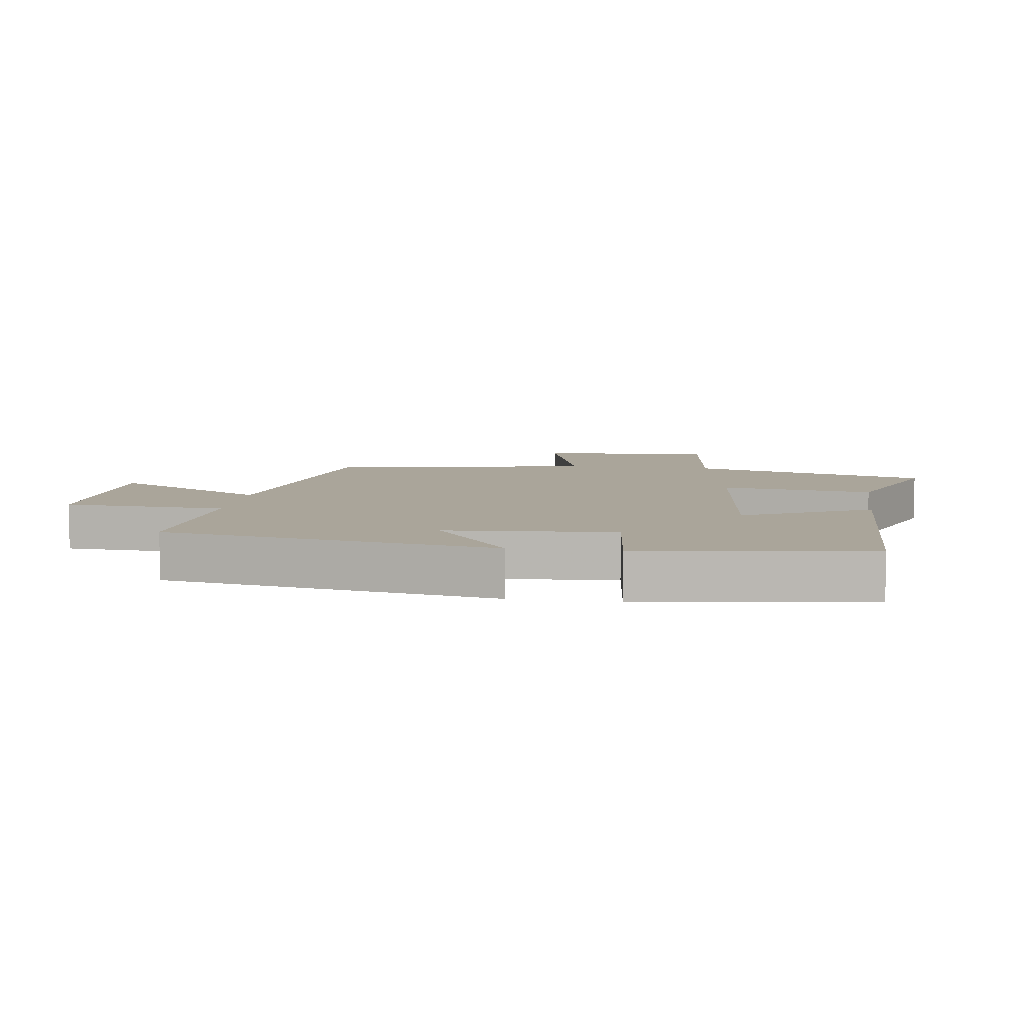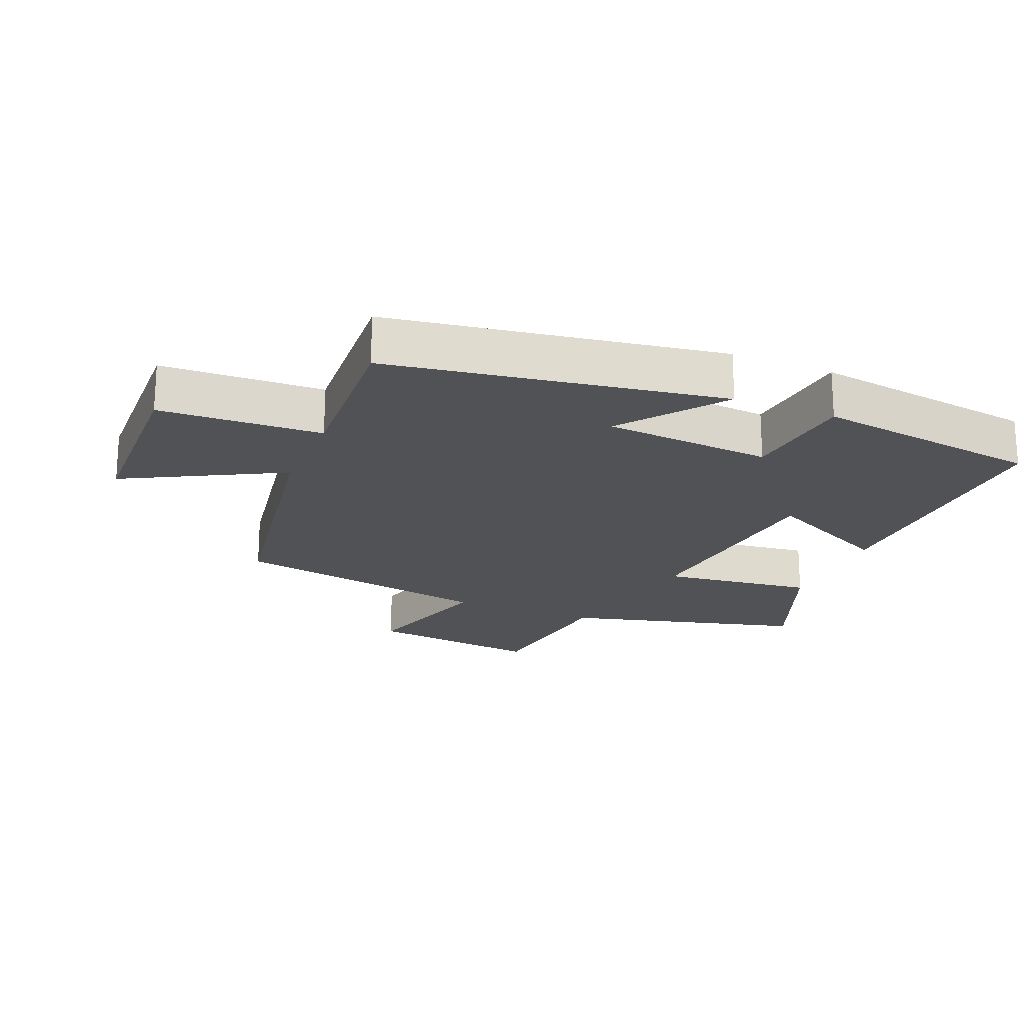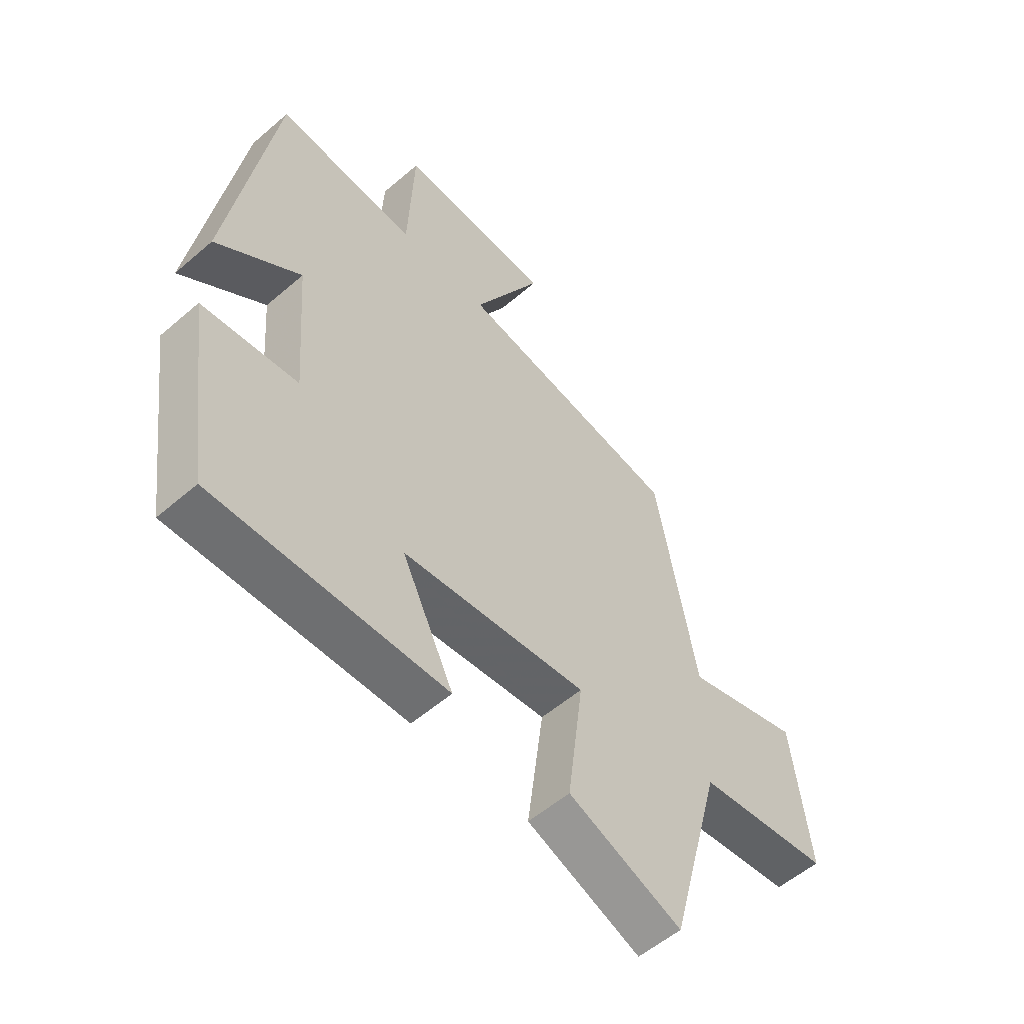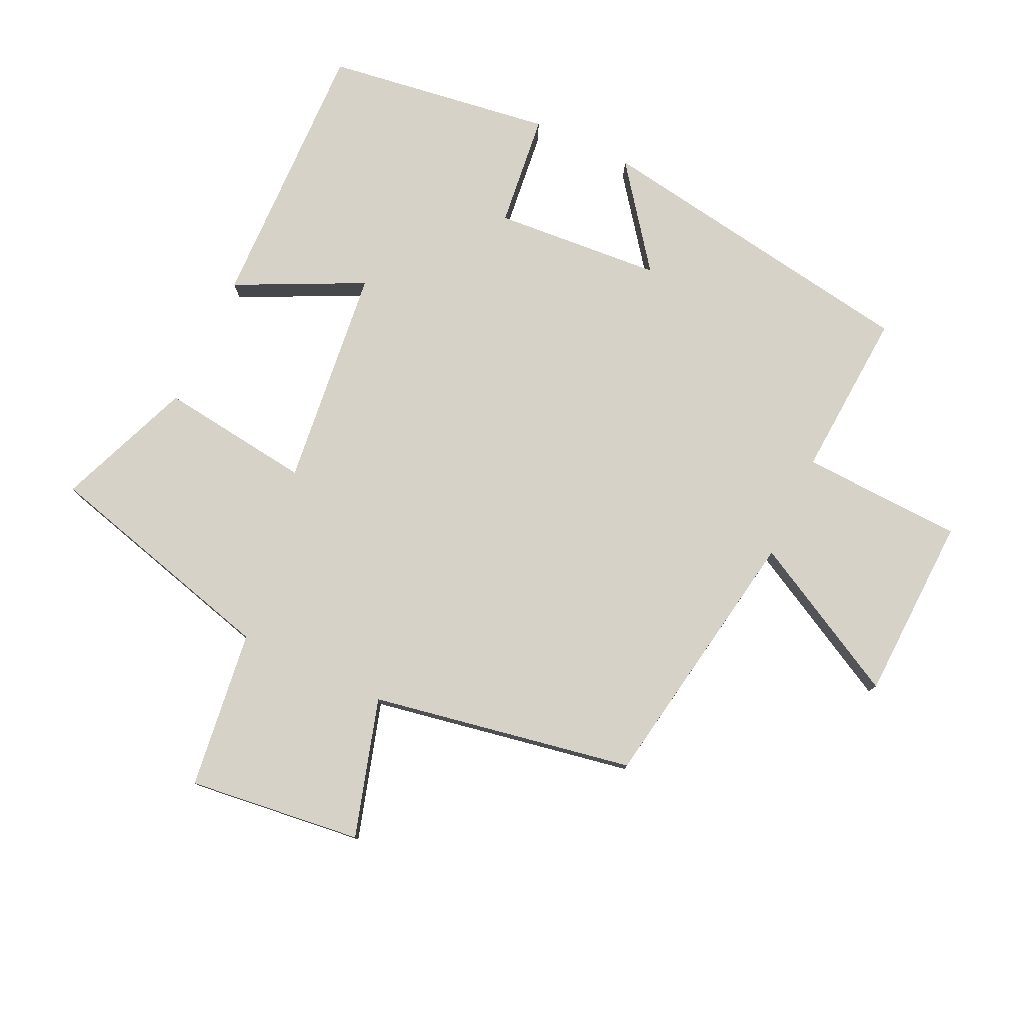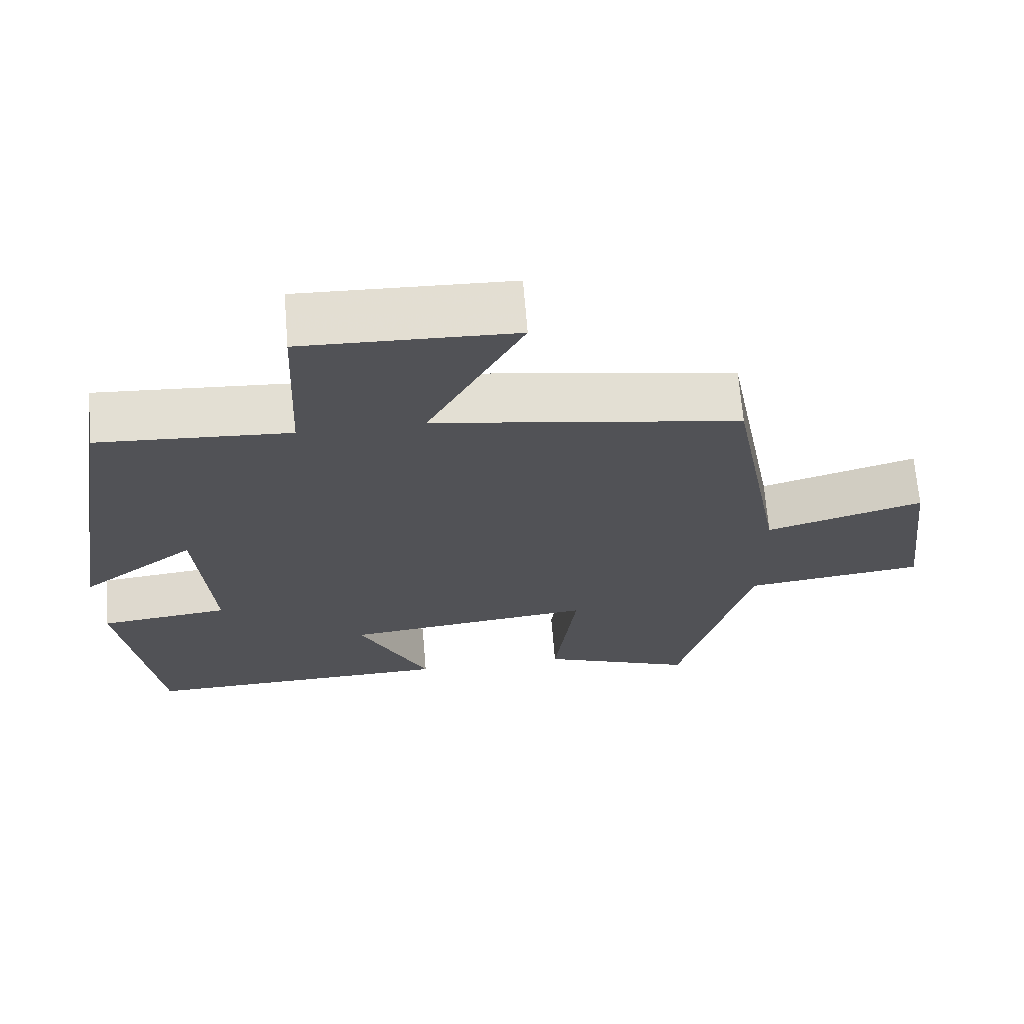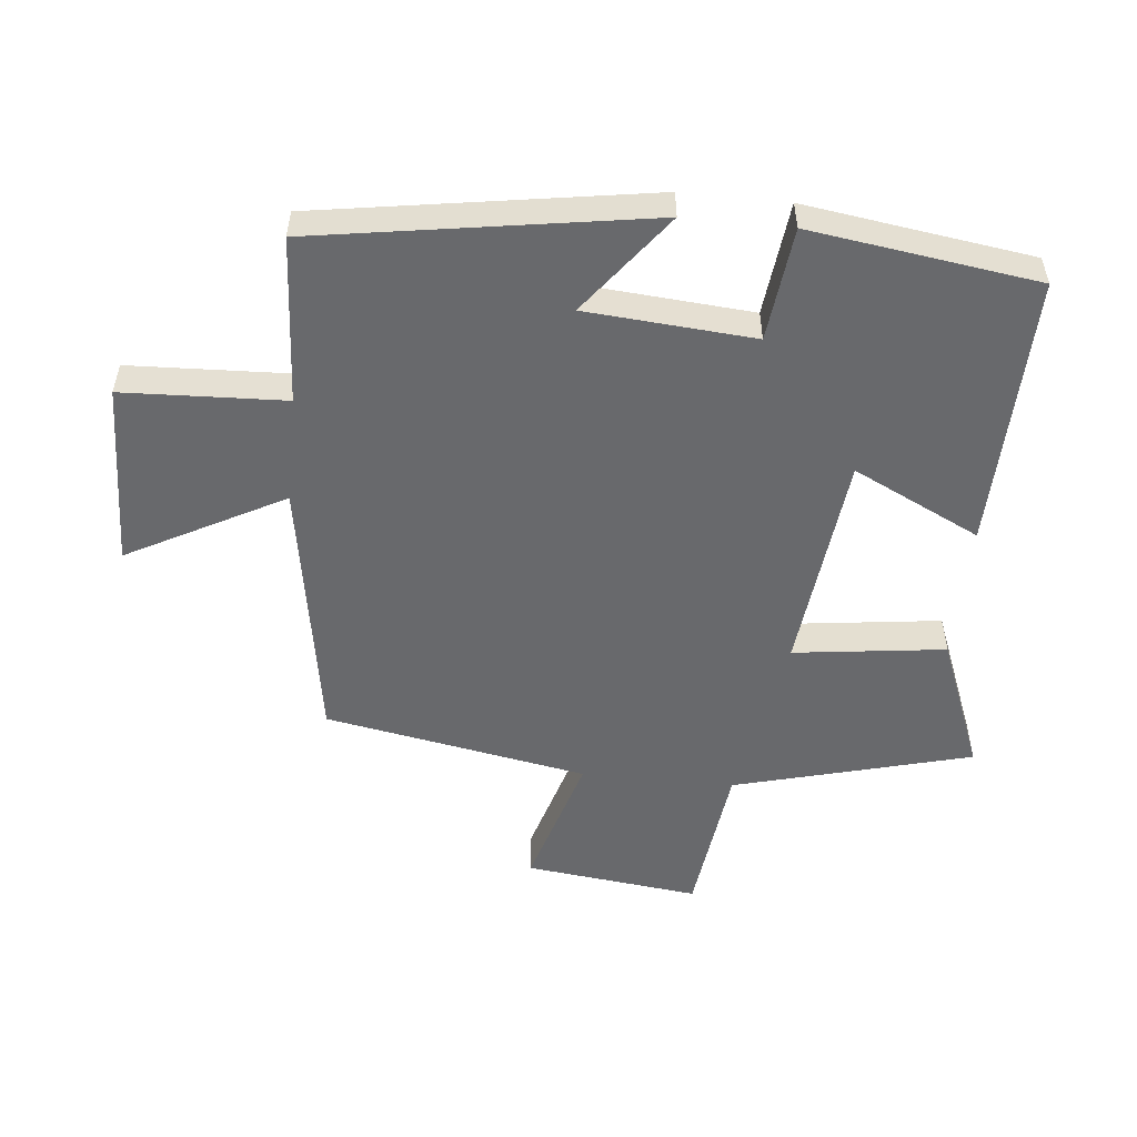
<metadata>
{"format":"obj","ext":"obj","renderer":"f3d","projection":"perspective","resolution":1024,"background":"white","views":[{"elev":7.7,"azim":98.3,"up":"+Y"},{"elev":-20.7,"azim":67.4,"up":"+Y"},{"elev":-55.5,"azim":132.2,"up":"+Z"},{"elev":78.6,"azim":-64.8,"up":"+Y"},{"elev":68.1,"azim":175.3,"up":"+Z"},{"elev":-52.7,"azim":84.2,"up":"+Y"}]}
</metadata>
<code>
v -0.426 0.07 0.43
v -0.01 0.07 0.5
v -0.139 0.07 0.741
v 0.147 0.07 0.751
v 0.158 0.07 0.5
v 0.418 0.07 0.517
v 0.5 0.07 0.003
v 0.344 0.07 0.121
v 0.324 0.07 -0.139
v 0.5 0.07 -0.159
v 0.45 0.07 -0.511
v 0.024 0.07 -0.5
v 0.12 0.07 -0.303
v -0.222 0.07 -0.265
v -0.192 0.07 -0.5
v -0.402 0.07 -0.583
v -0.5 0.07 -0.215
v -0.746 0.07 -0.184
v -0.714 0.07 0.086
v -0.5 0.07 0.023
v -0.426 0 0.43
v -0.01 0 0.5
v -0.139 0 0.741
v 0.147 0 0.751
v 0.158 0 0.5
v 0.418 0 0.517
v 0.5 0 0.003
v 0.344 0 0.121
v 0.324 0 -0.139
v 0.5 0 -0.159
v 0.45 0 -0.511
v 0.024 0 -0.5
v 0.12 0 -0.303
v -0.222 0 -0.265
v -0.192 0 -0.5
v -0.402 0 -0.583
v -0.5 0 -0.215
v -0.746 0 -0.184
v -0.714 0 0.086
v -0.5 0 0.023
f 17 18 19 20
f 17 20 1 2
f 14 15 16 17
f 13 14 17 2
f 10 11 12 13
f 9 10 13
f 8 9 13 2
f 5 6 7 8
f 5 8 2 3
f 3 4 5
f 40 39 38 37
f 22 21 40 37
f 37 36 35 34
f 22 37 34 33
f 33 32 31 30
f 33 30 29
f 22 33 29 28
f 28 27 26 25
f 23 22 28 25
f 25 24 23
f 1 21 22 2
f 2 22 23 3
f 3 23 24 4
f 4 24 25 5
f 5 25 26 6
f 6 26 27 7
f 7 27 28 8
f 8 28 29 9
f 9 29 30 10
f 10 30 31 11
f 11 31 32 12
f 12 32 33 13
f 13 33 34 14
f 14 34 35 15
f 15 35 36 16
f 16 36 37 17
f 17 37 38 18
f 18 38 39 19
f 19 39 40 20
f 20 40 21 1

</code>
